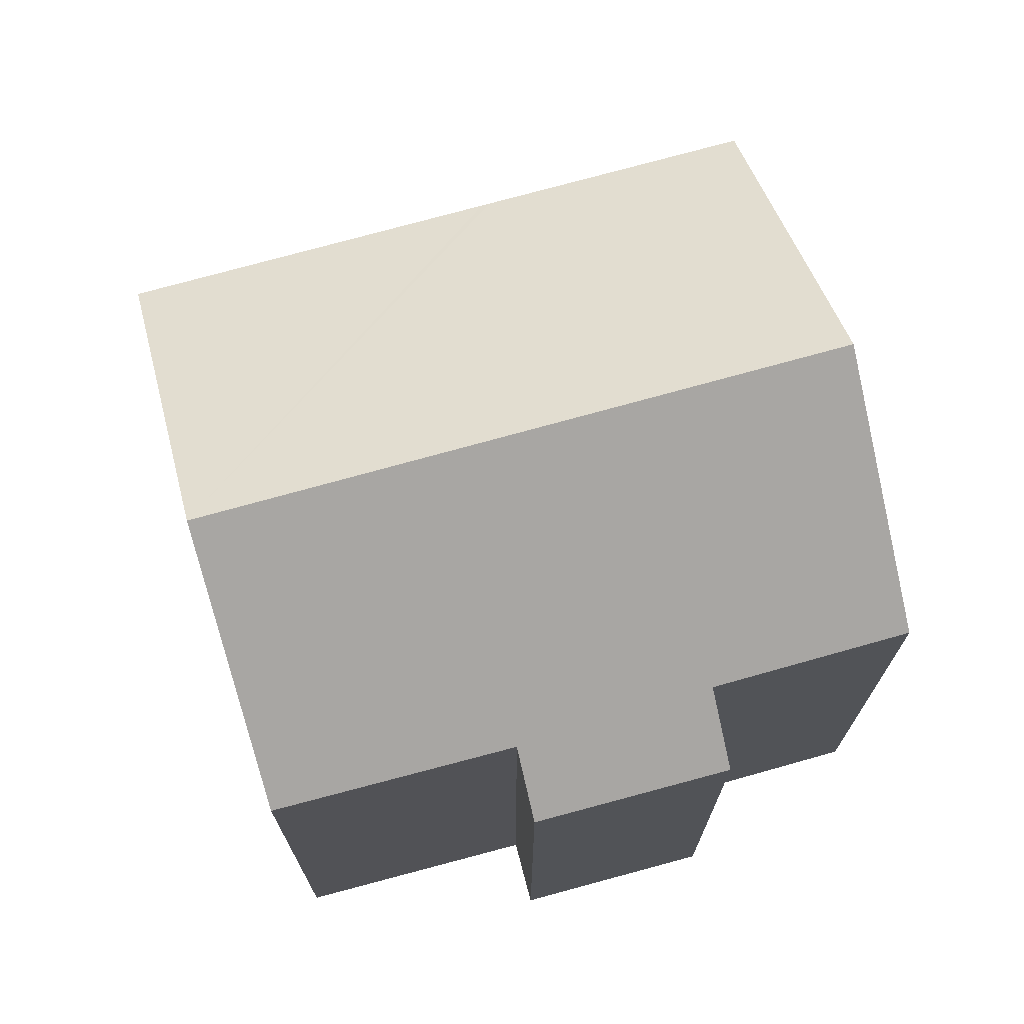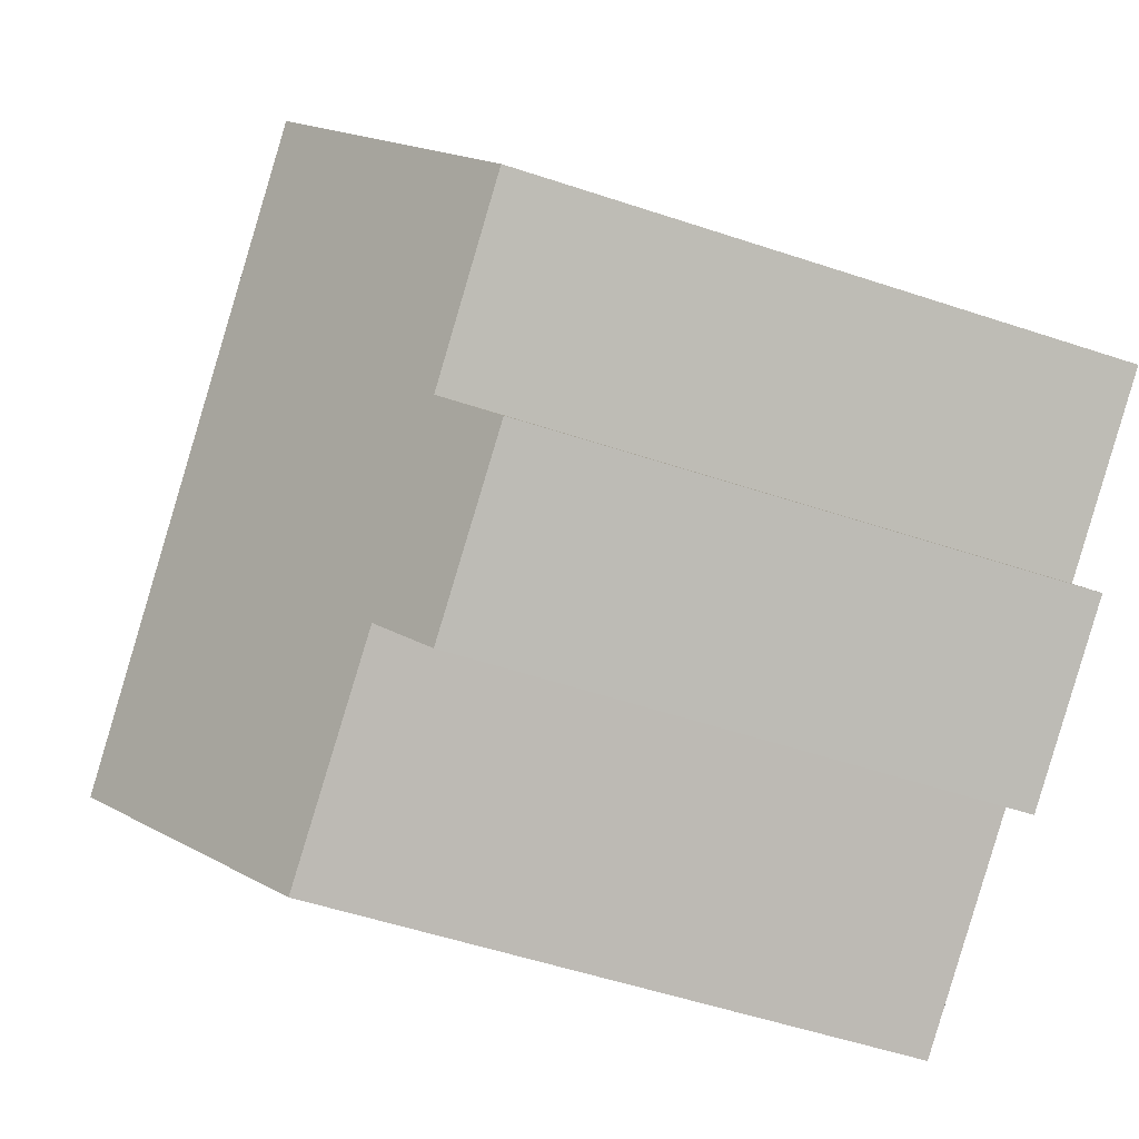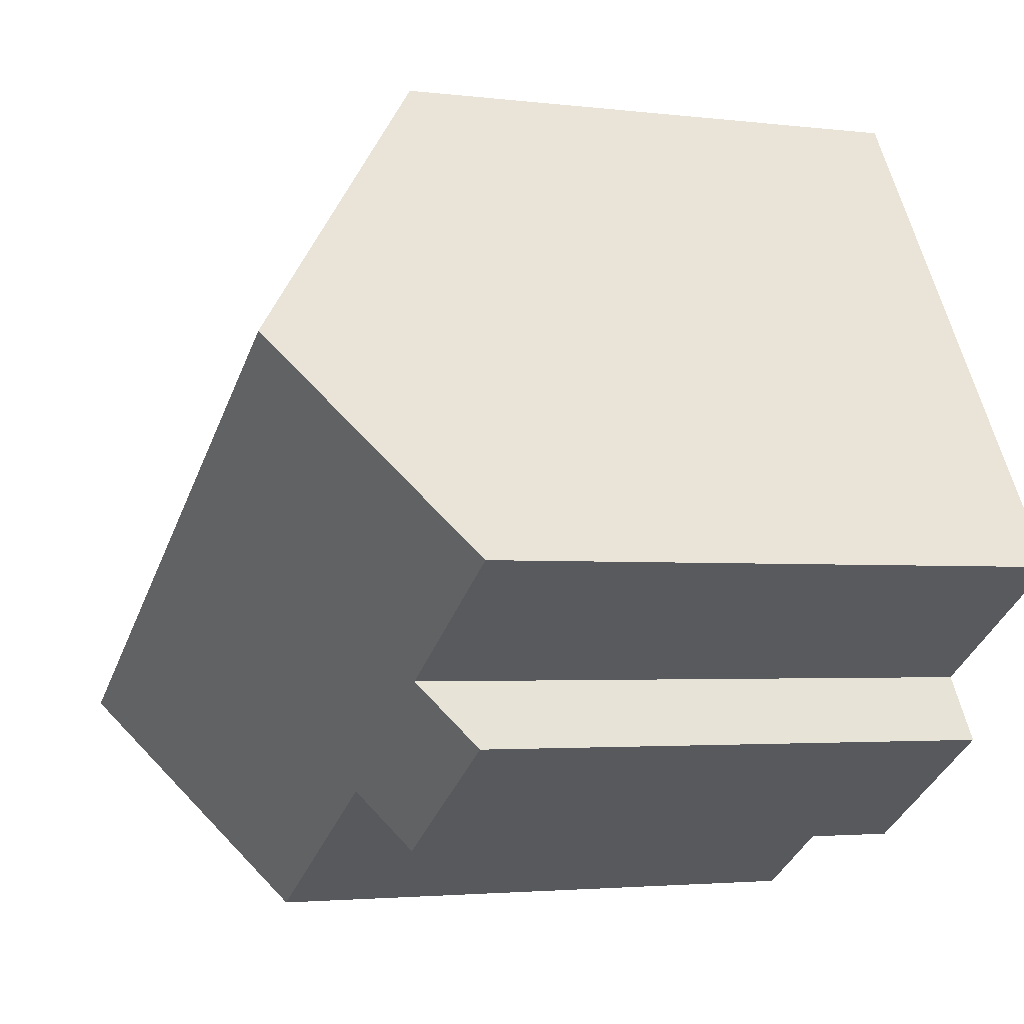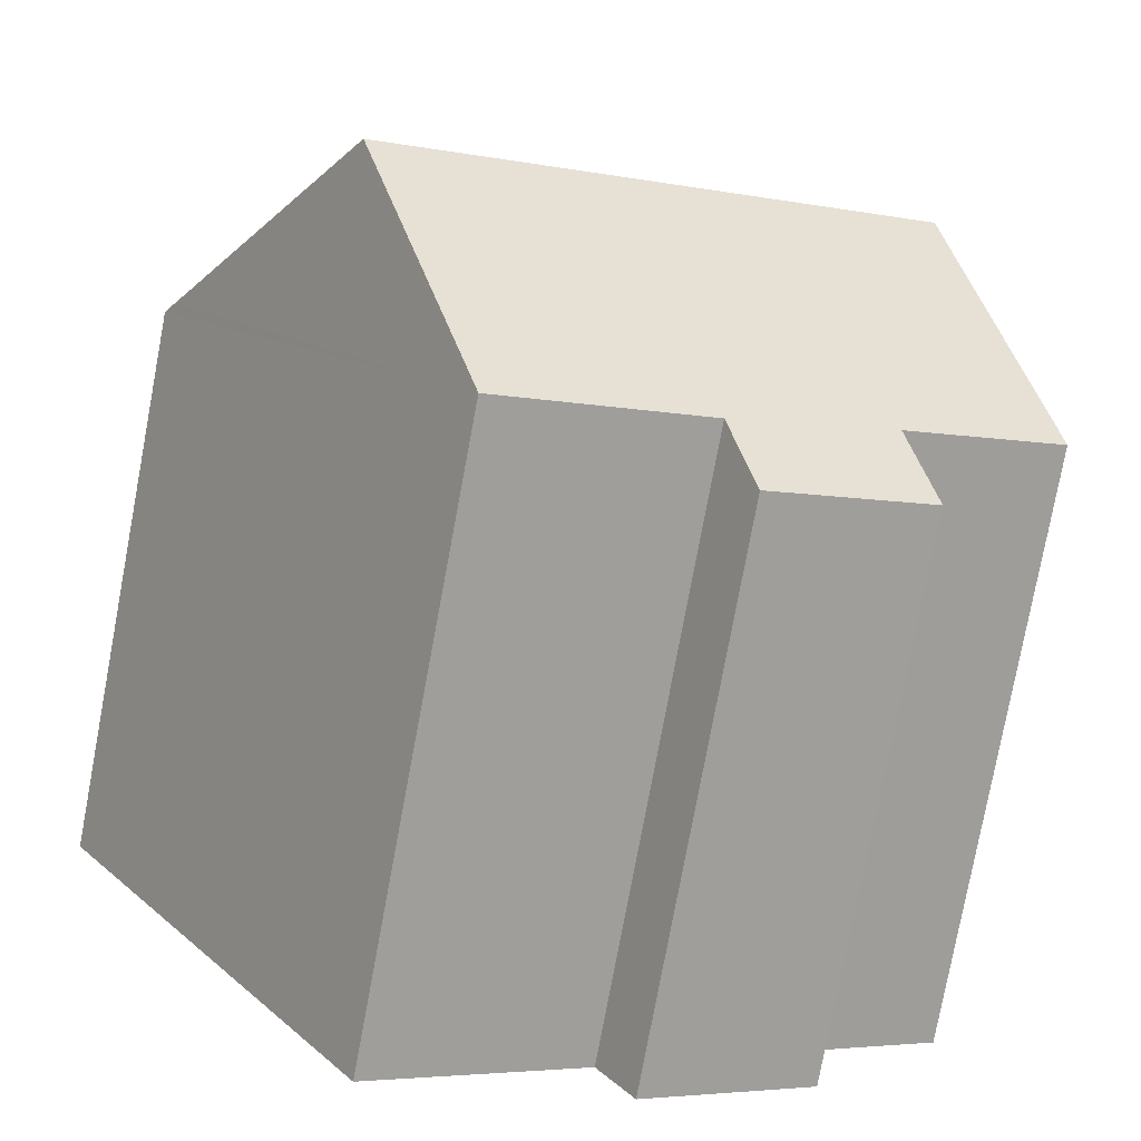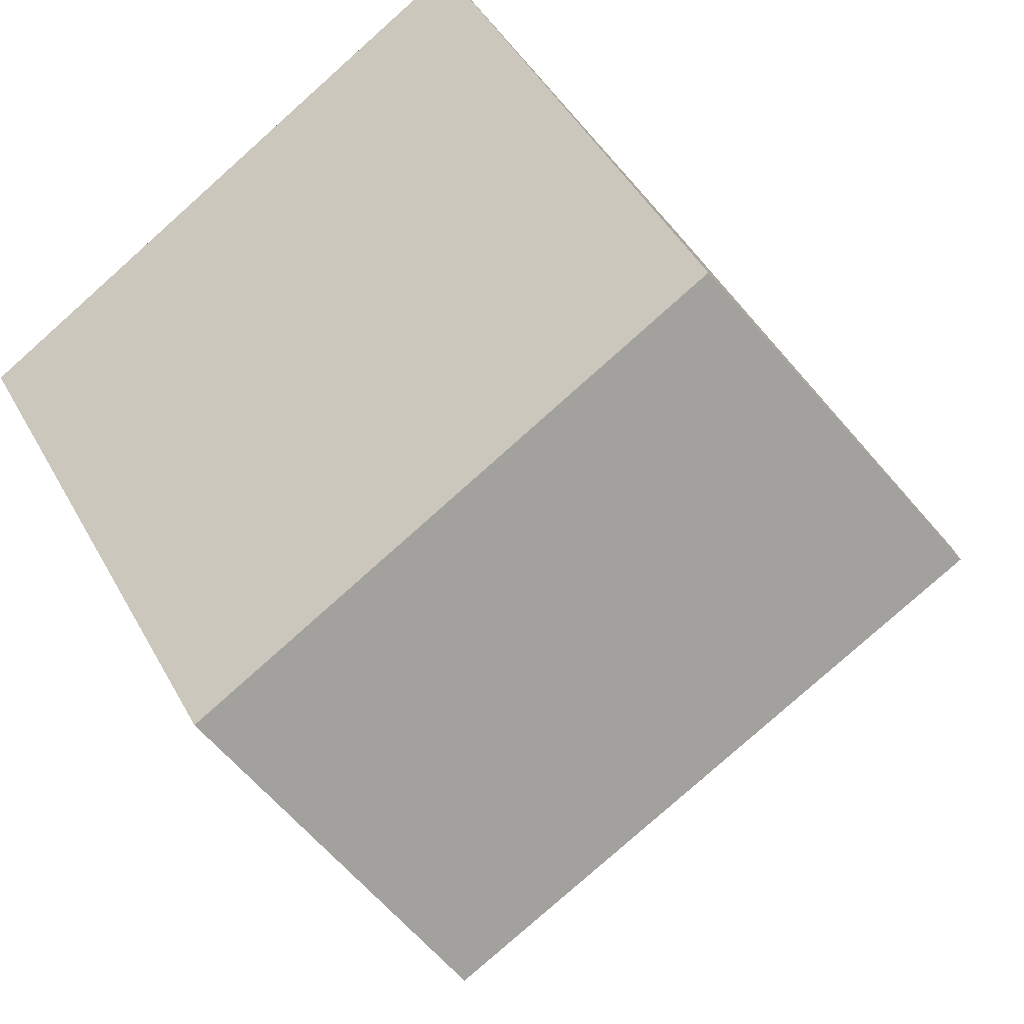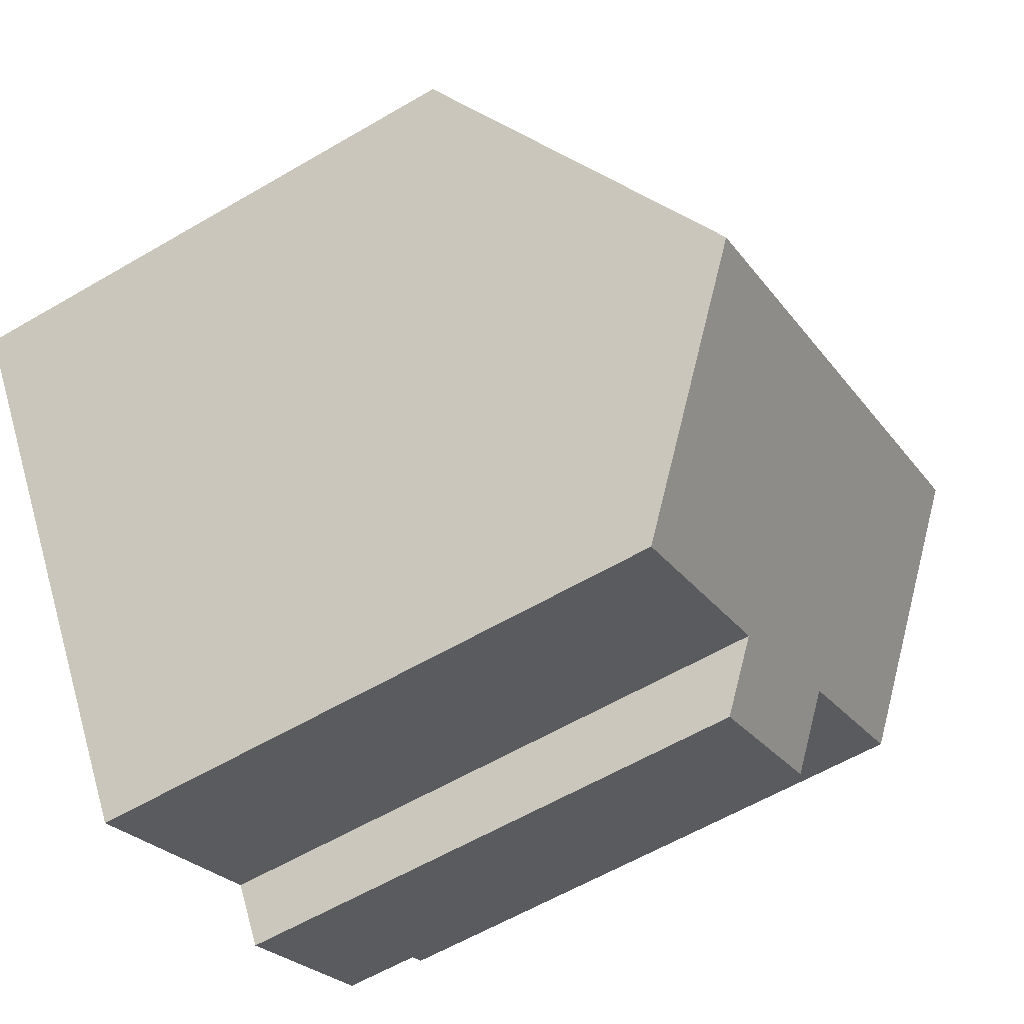
<metadata>
{"format":"obj","ext":"obj","renderer":"f3d","projection":"perspective","resolution":1024,"background":"white","views":[{"elev":73.3,"azim":-162.9,"up":"+Y"},{"elev":-53.1,"azim":-109.7,"up":"+Z"},{"elev":-2.7,"azim":-113.8,"up":"+Z"},{"elev":-78.4,"azim":169.4,"up":"+Z"},{"elev":46.3,"azim":152.5,"up":"+Z"},{"elev":-59.7,"azim":121.0,"up":"+Z"}]}
</metadata>
<code>
v  0.056 13.74 0.087
v  3.9 13.67 -2.517
v  0 13.68 8.374e-16
v  3.094 17.5 4.814
v  15.64 17.5 -3.235
v  7.708 13.6 -5.092
v  6.878 12.55 -6.426
v  12.48 13.64 -8.076
v  2.982 12.52 -3.966
v  6.882 12.82 10.71
v  7.11 12.54 11.06
v  10.67 12.54 8.777
v  12.33 12.54 7.712
v  12.49 12.54 7.612
v  19.69 12.54 2.987
v  19.47 12.8 2.652
v  7.11 -6.774e-16 11.06
v  19.69 -1.829e-16 2.987
v  12.33 -4.722e-16 7.712
v  10.67 -5.374e-16 8.777
v  12.49 -4.661e-16 7.612
v  12.48 4.945e-16 -8.076
v  19.47 -1.624e-16 2.652
v  15.64 1.981e-16 -3.235
v  7.708 3.118e-16 -5.092
v  6.878 3.935e-16 -6.426
v  2.982 2.428e-16 -3.966
v  0 0 0
v  3.9 1.541e-16 -2.517
v  0.056 -5.327e-18 0.087
v  3.094 -2.948e-16 4.814
v  6.882 -6.557e-16 10.71
g defaultobject
f 1 2 3
f 2 1 4
f 2 4 5
f 2 5 6
f 2 6 7
f 6 5 8
f 7 9 2
f 10 5 4
f 5 10 11
f 5 11 12
f 5 12 13
f 5 13 14
f 5 14 15
f 5 15 16
f 17 12 11
f 12 17 13
f 13 17 14
f 14 17 15
f 15 17 18
f 18 17 19
f 19 17 20
f 18 19 21
f 16 8 5
f 8 16 15
f 8 15 18
f 8 18 22
f 22 18 23
f 22 23 24
f 25 7 6
f 7 25 26
f 22 6 8
f 6 22 25
f 26 9 7
f 9 26 27
f 2 28 3
f 28 2 29
f 9 29 2
f 29 9 27
f 1 10 4
f 10 1 3
f 10 3 28
f 10 28 11
f 11 28 17
f 17 28 30
f 17 30 31
f 17 31 32
f 26 29 27
f 29 26 32
f 32 26 17
f 17 26 20
f 20 26 25
f 20 25 22
f 20 22 19
f 19 22 21
f 21 22 18
f 18 22 24
f 18 24 23
f 29 30 28
f 30 29 31
f 31 29 32

</code>
